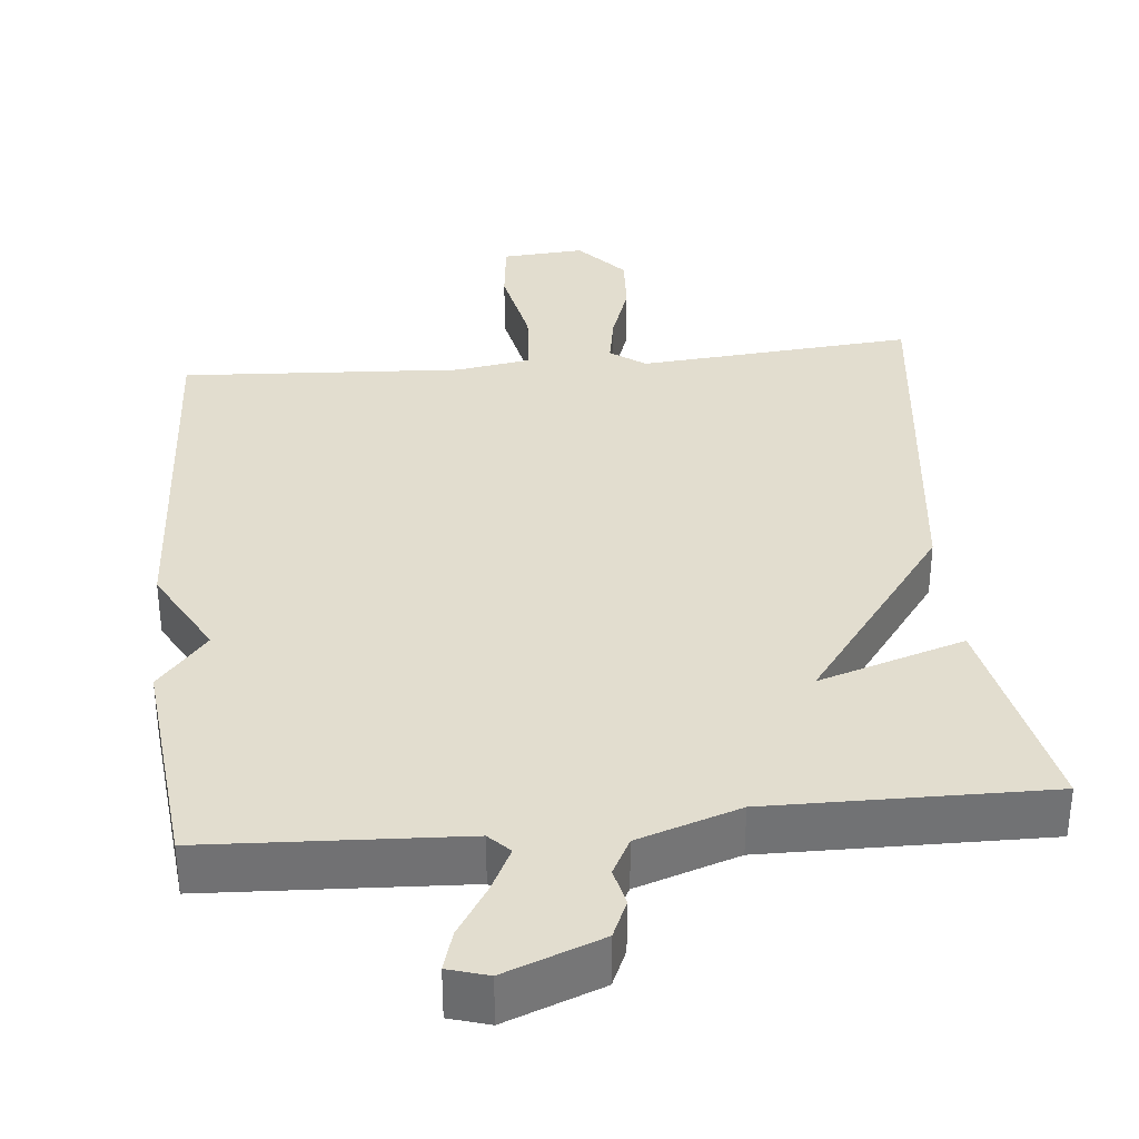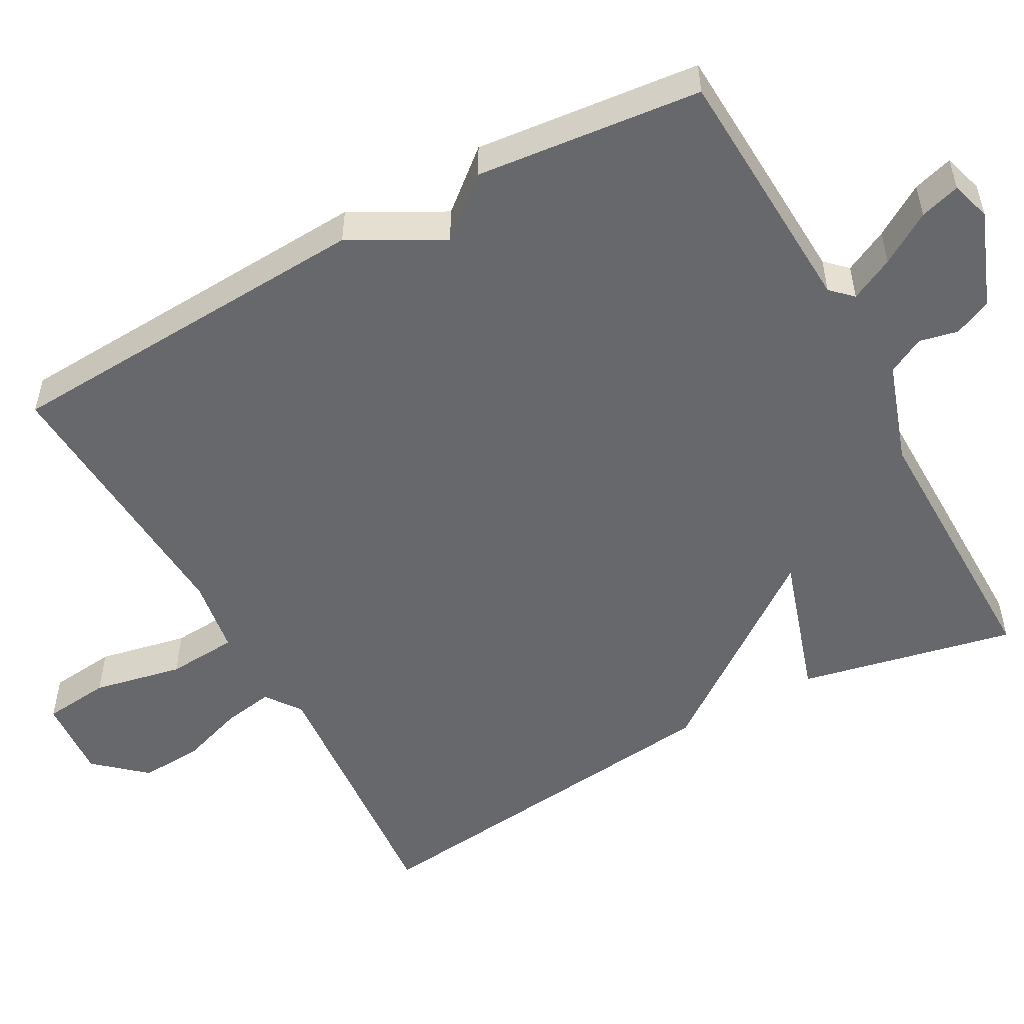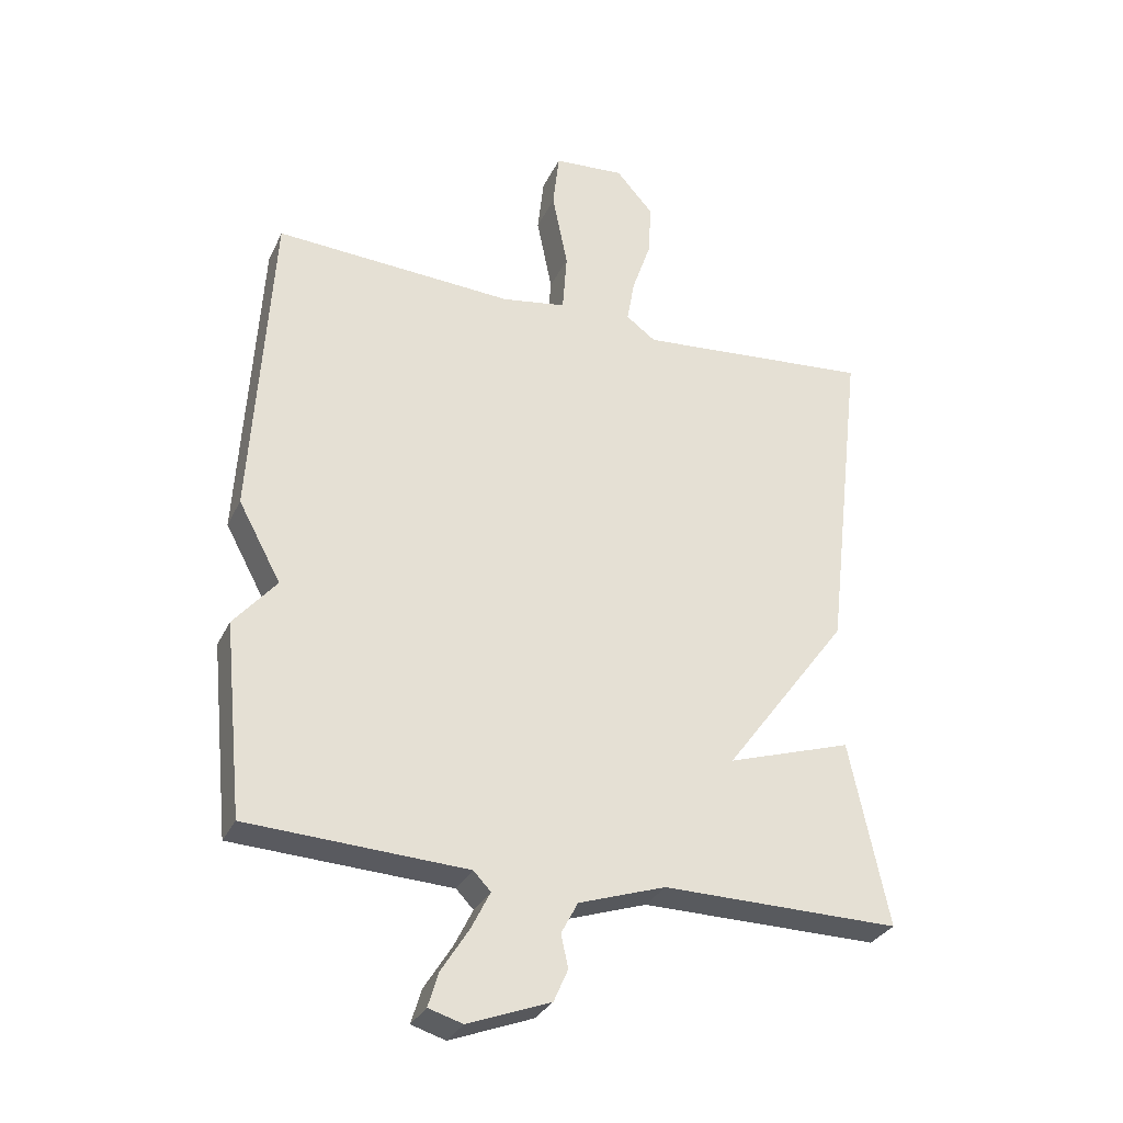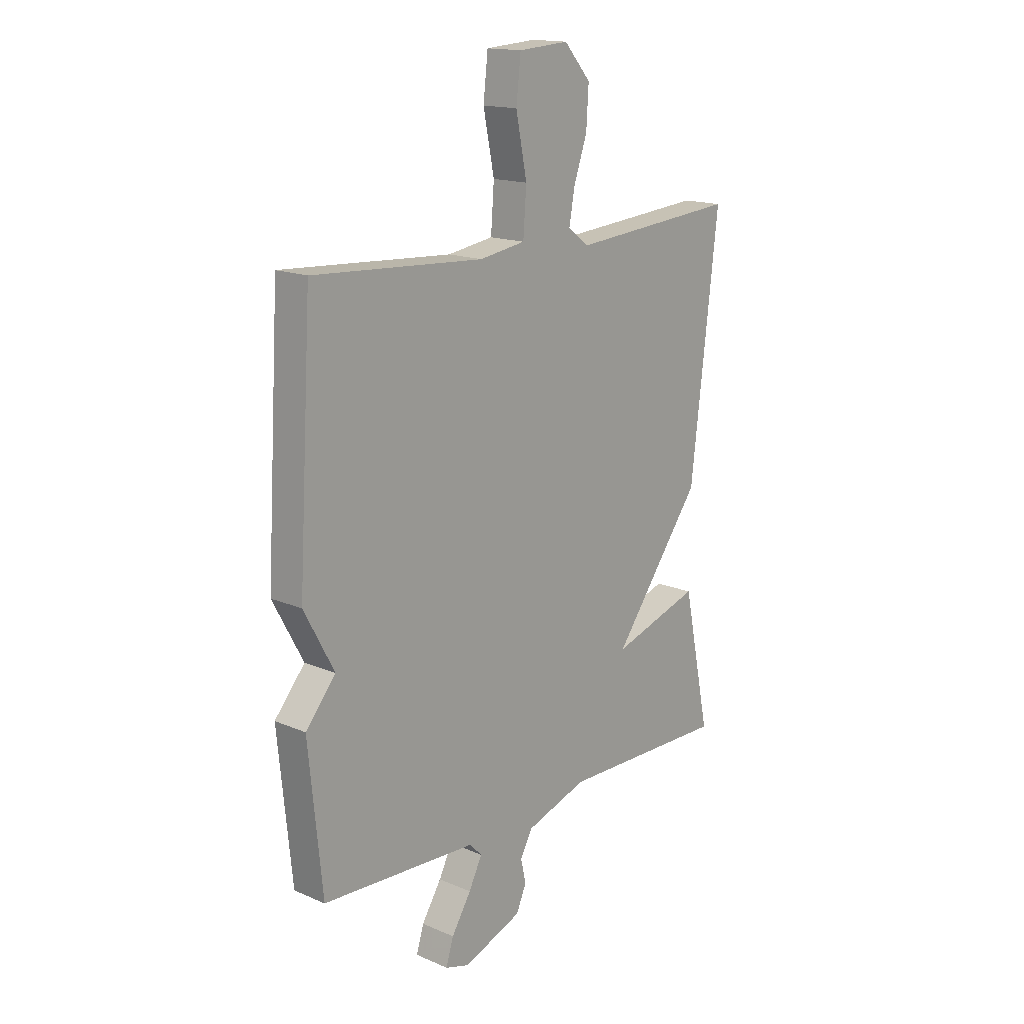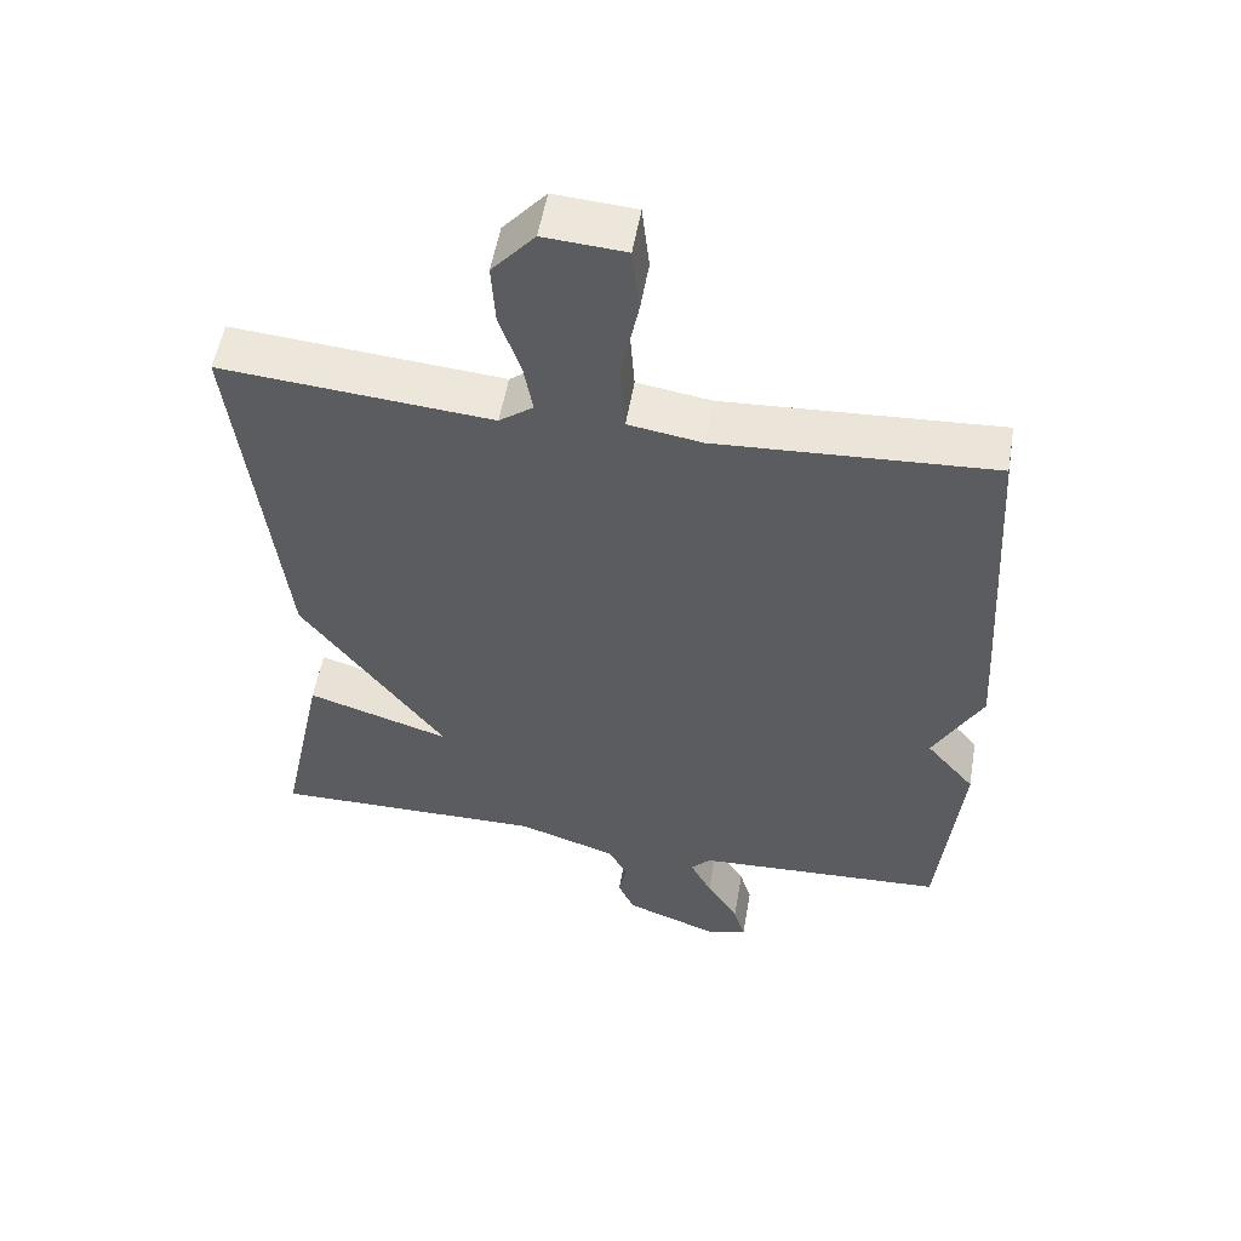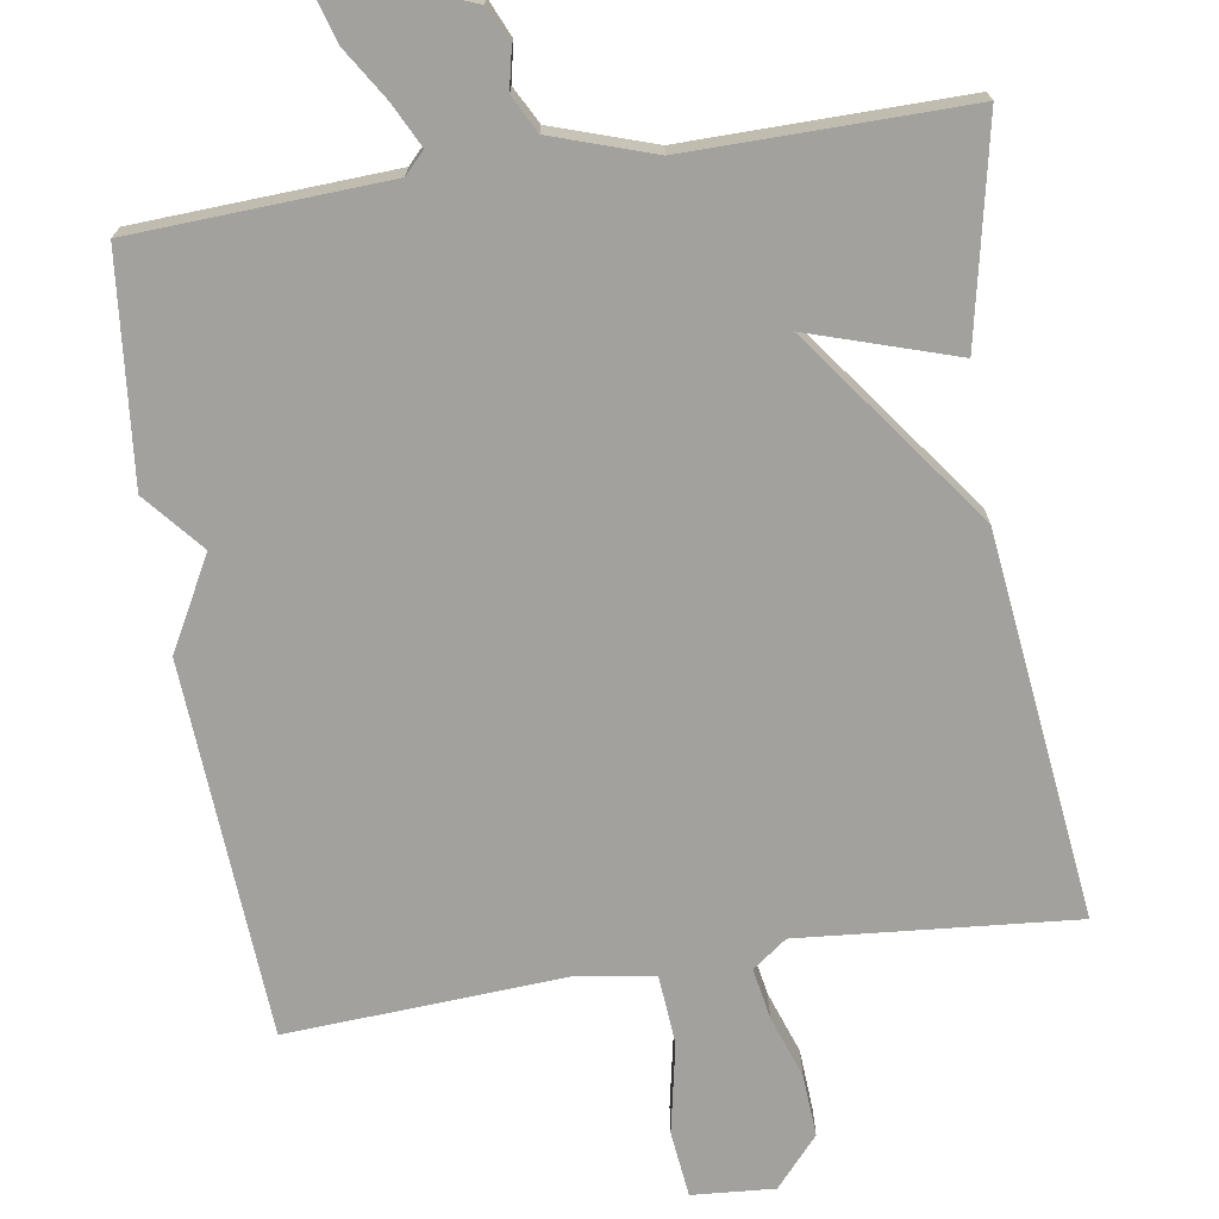
<metadata>
{"format":"obj","ext":"obj","renderer":"f3d","projection":"perspective","resolution":1024,"background":"white","views":[{"elev":34.9,"azim":174.4,"up":"+Y"},{"elev":-52.5,"azim":118.7,"up":"+Y"},{"elev":-30.8,"azim":158.0,"up":"+Z"},{"elev":16.1,"azim":131.6,"up":"+Z"},{"elev":53.9,"azim":9.7,"up":"+Z"},{"elev":-72.0,"azim":-171.1,"up":"+Y"}]}
</metadata>
<code>
v 0.5 0.07 -0.5
v 0.161 0.07 -0.517
v 0.134 0.07 -0.545
v 0.163 0.07 -0.603
v 0.206 0.07 -0.671
v 0.222 0.07 -0.724
v 0.169 0.07 -0.74
v 0.041 0.07 -0.691
v 0.019 0.07 -0.641
v 0.03 0.07 -0.59
v 0.004 0.07 -0.541
v -0.131 0.07 -0.496
v -0.5 0.07 -0.5
v -0.44 0.07 -0.213
v -0.246 0.07 -0.275
v -0.44 0.07 -0.013
v -0.5 0.07 0.5
v -0.134 0.07 0.469
v -0.088 0.07 0.503
v -0.1 0.07 0.571
v -0.129 0.07 0.655
v -0.134 0.07 0.738
v -0.076 0.07 0.804
v 0.034 0.07 0.796
v 0.044 0.07 0.707
v 0.02 0.07 0.588
v 0.027 0.07 0.494
v 0.127 0.07 0.478
v 0.5 0.07 0.5
v 0.53 0.07 -0.001
v 0.464 0.07 -0.123
v 0.53 0.07 -0.201
v 0.5 0 -0.5
v 0.161 0 -0.517
v 0.134 0 -0.545
v 0.163 0 -0.603
v 0.206 0 -0.671
v 0.222 0 -0.724
v 0.169 0 -0.74
v 0.041 0 -0.691
v 0.019 0 -0.641
v 0.03 0 -0.59
v 0.004 0 -0.541
v -0.131 0 -0.496
v -0.5 0 -0.5
v -0.44 0 -0.213
v -0.246 0 -0.275
v -0.44 0 -0.013
v -0.5 0 0.5
v -0.134 0 0.469
v -0.088 0 0.503
v -0.1 0 0.571
v -0.129 0 0.655
v -0.134 0 0.738
v -0.076 0 0.804
v 0.034 0 0.796
v 0.044 0 0.707
v 0.02 0 0.588
v 0.027 0 0.494
v 0.127 0 0.478
v 0.5 0 0.5
v 0.53 0 -0.001
v 0.464 0 -0.123
v 0.53 0 -0.201
f 31 32 1 2
f 31 2 3
f 30 31 3
f 29 30 3
f 28 29 3
f 27 28 3
f 24 25 26
f 23 24 26
f 22 23 26
f 21 22 26
f 20 21 26
f 19 20 26 27
f 18 19 27 3
f 17 18 3
f 16 17 3
f 15 16 3
f 12 13 14 15
f 11 12 15 3
f 8 9 10
f 7 8 10
f 6 7 10
f 5 6 10
f 4 5 10
f 3 4 10 11
f 34 33 64 63
f 35 34 63
f 35 63 62
f 35 62 61
f 35 61 60
f 35 60 59
f 58 57 56
f 58 56 55
f 58 55 54
f 58 54 53
f 58 53 52
f 59 58 52 51
f 35 59 51 50
f 35 50 49
f 35 49 48
f 35 48 47
f 47 46 45 44
f 35 47 44 43
f 42 41 40
f 42 40 39
f 42 39 38
f 42 38 37
f 42 37 36
f 43 42 36 35
f 1 33 34 2
f 2 34 35 3
f 3 35 36 4
f 4 36 37 5
f 5 37 38 6
f 6 38 39 7
f 7 39 40 8
f 8 40 41 9
f 9 41 42 10
f 10 42 43 11
f 11 43 44 12
f 12 44 45 13
f 13 45 46 14
f 14 46 47 15
f 15 47 48 16
f 16 48 49 17
f 17 49 50 18
f 18 50 51 19
f 19 51 52 20
f 20 52 53 21
f 21 53 54 22
f 22 54 55 23
f 23 55 56 24
f 24 56 57 25
f 25 57 58 26
f 26 58 59 27
f 27 59 60 28
f 28 60 61 29
f 29 61 62 30
f 30 62 63 31
f 31 63 64 32
f 32 64 33 1

</code>
